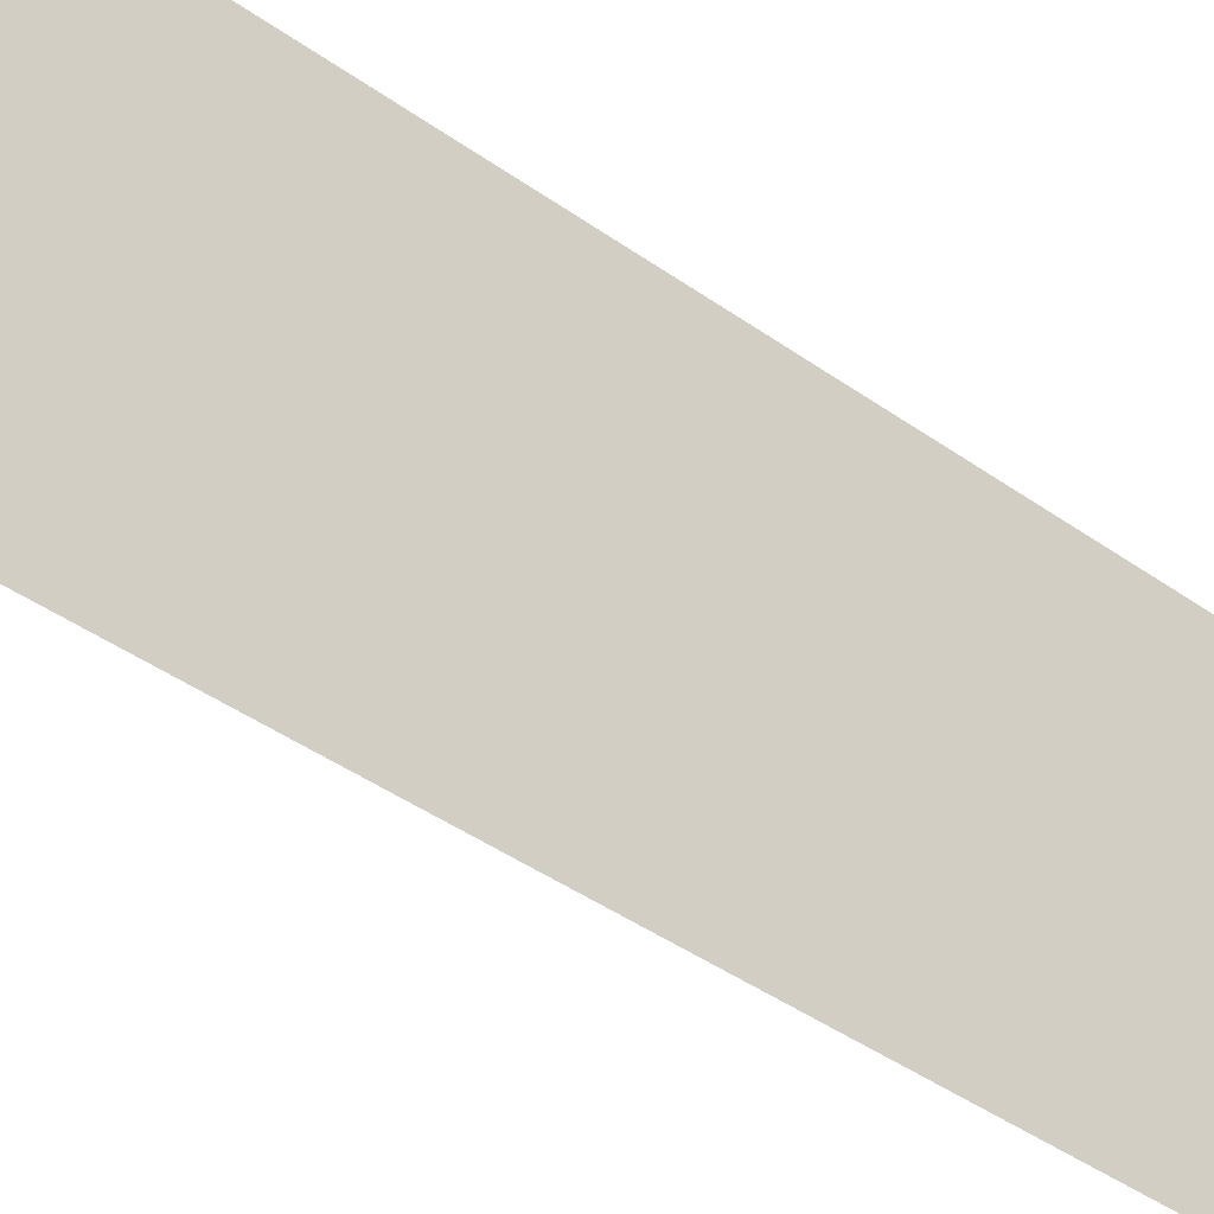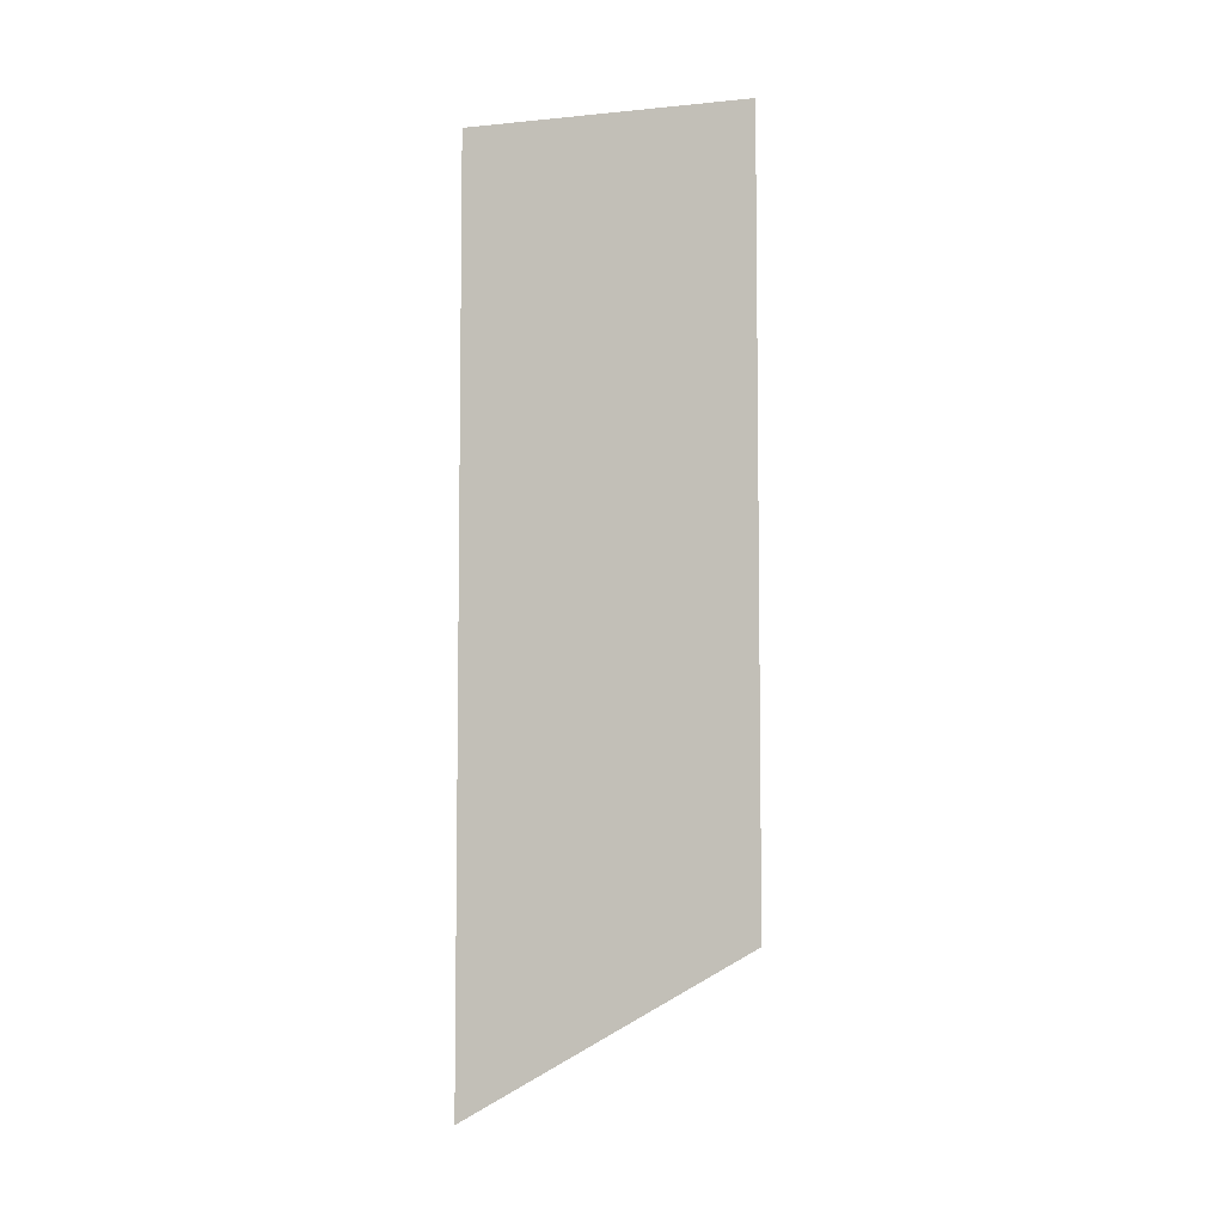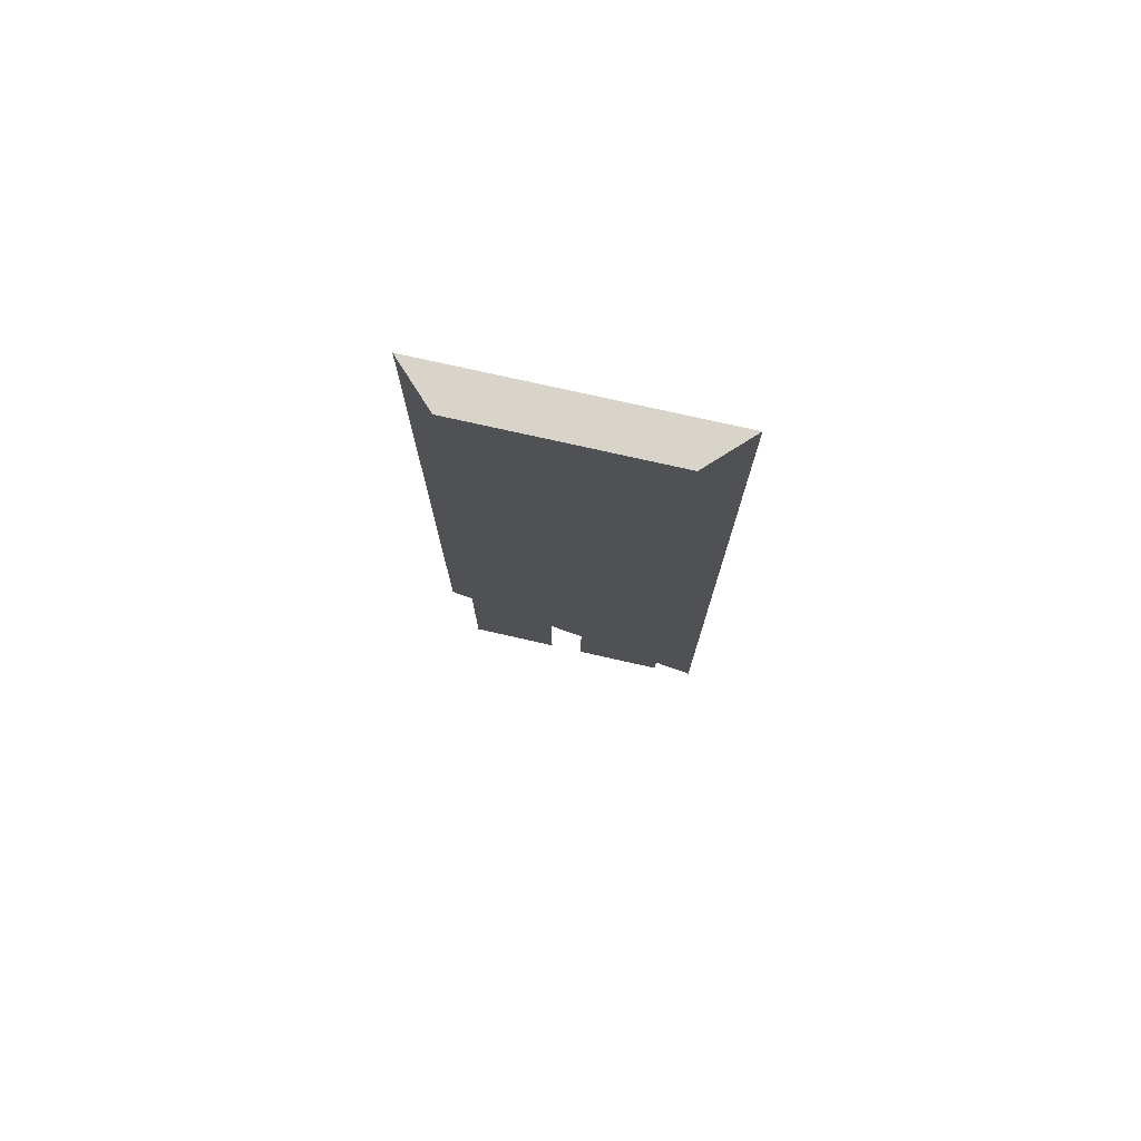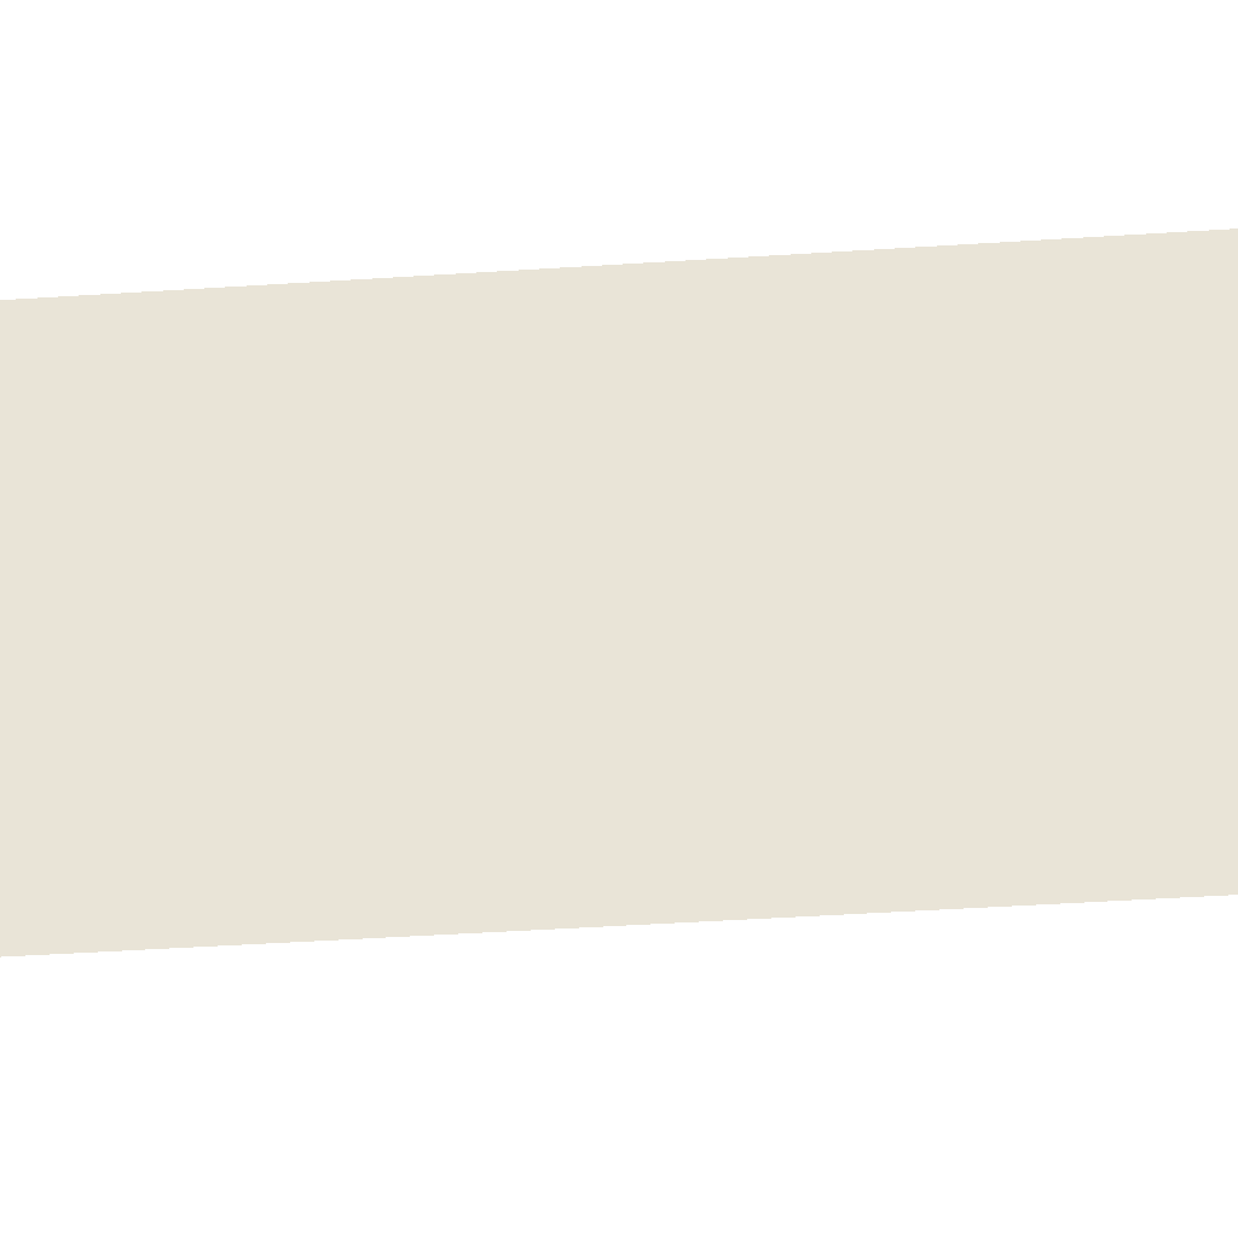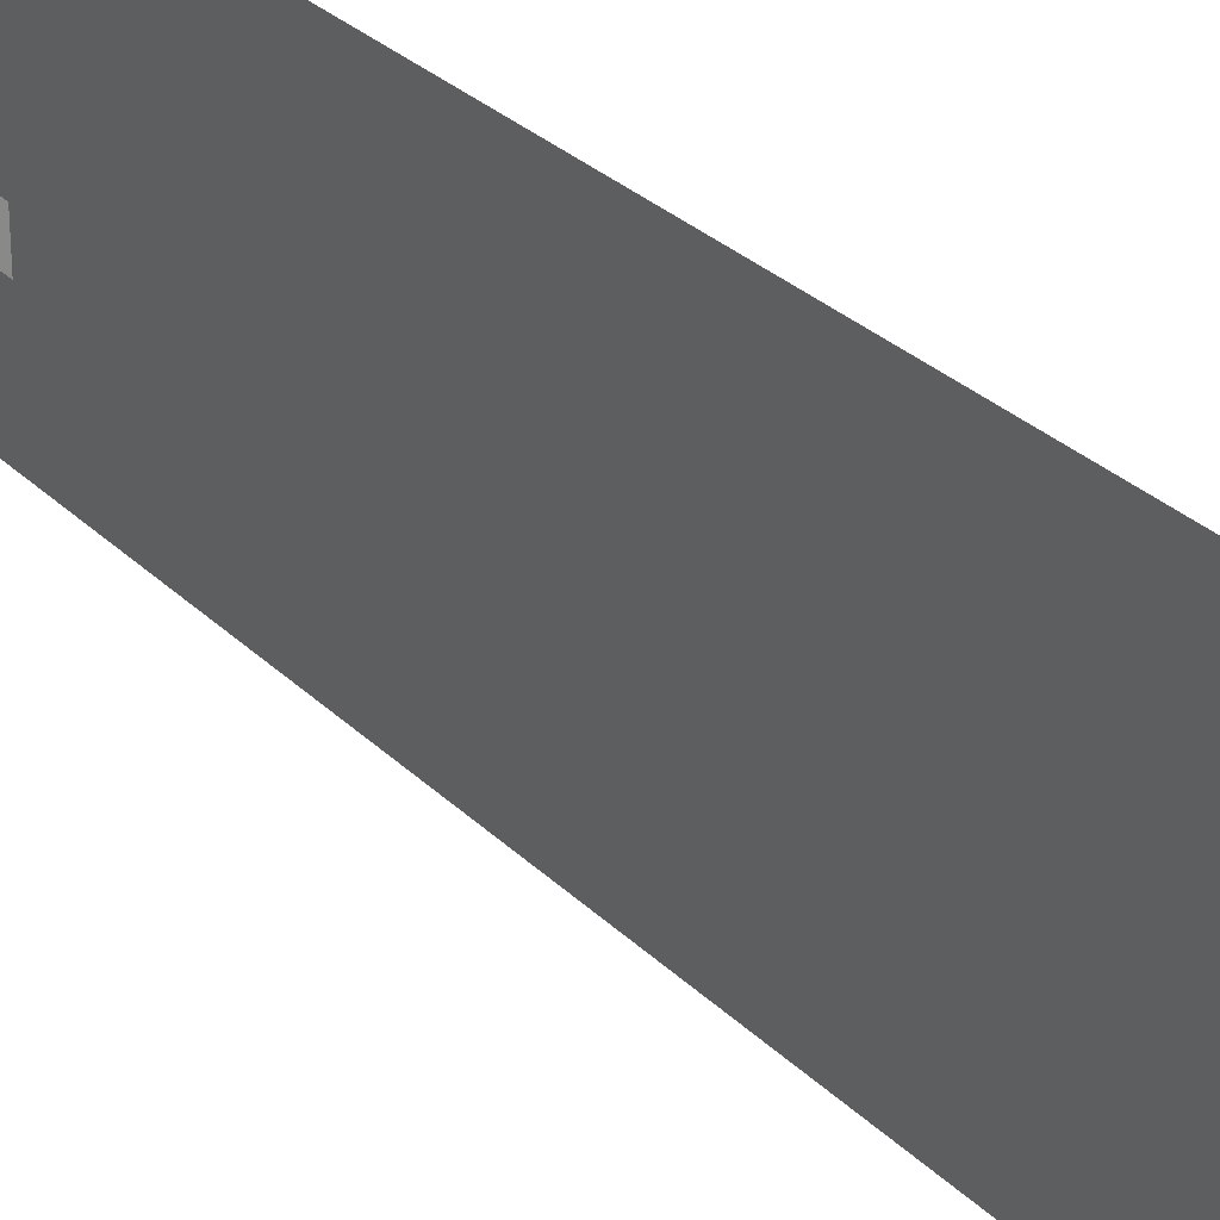
<metadata>
{"format":"obj","ext":"obj","renderer":"f3d","projection":"perspective","resolution":1024,"background":"white","views":[{"elev":-37.3,"azim":-133.5,"up":"+Y"},{"elev":-5.8,"azim":-73.5,"up":"+Z"},{"elev":75.7,"azim":102.7,"up":"+Z"},{"elev":-39.8,"azim":-85.2,"up":"+Y"},{"elev":27.6,"azim":146.1,"up":"+Y"}]}
</metadata>
<code>
v 0.5385 0.1033 -0.3407
v 0.5385 0.1033 0.5293
v 0.5385 -0.1634 -0.1867
v 0.577 0.06484 0.5293
v 0.5385 -0.1634 0.5293
v 0.577 -0.01461 0.5293
v 0.577 -0.1249 0.5293
v 0.577 -0.04541 0.5293
v 0.577 0.06484 -0.1636
v 0.577 -0.01461 -0.1636
v 0.577 -0.1249 -0.1636
v 0.577 -0.04541 -0.1636
f 2 5 1
f 3 1 5
f 4 6 2
f 2 7 5
f 6 8 2
f 4 9 6
f 8 7 2
f 10 6 9
f 7 8 11
f 12 11 8
f 1 5 2
f 5 1 3
f 2 6 4
f 5 7 2
f 2 8 6
f 6 9 4
f 2 7 8
f 9 6 10
f 11 8 7
f 8 11 12

</code>
